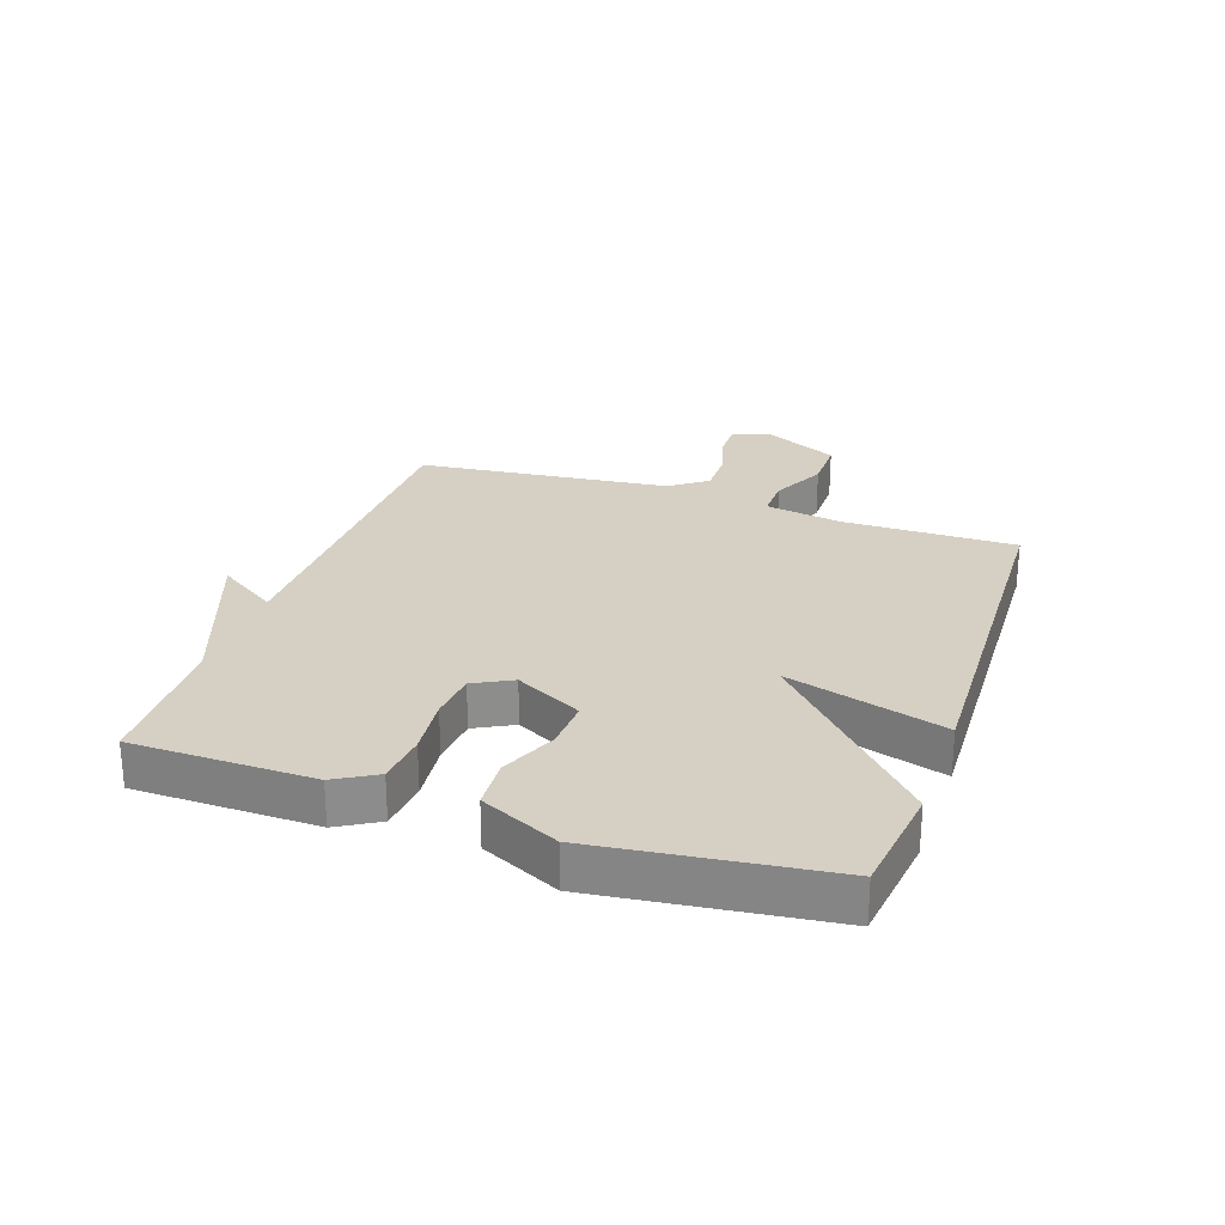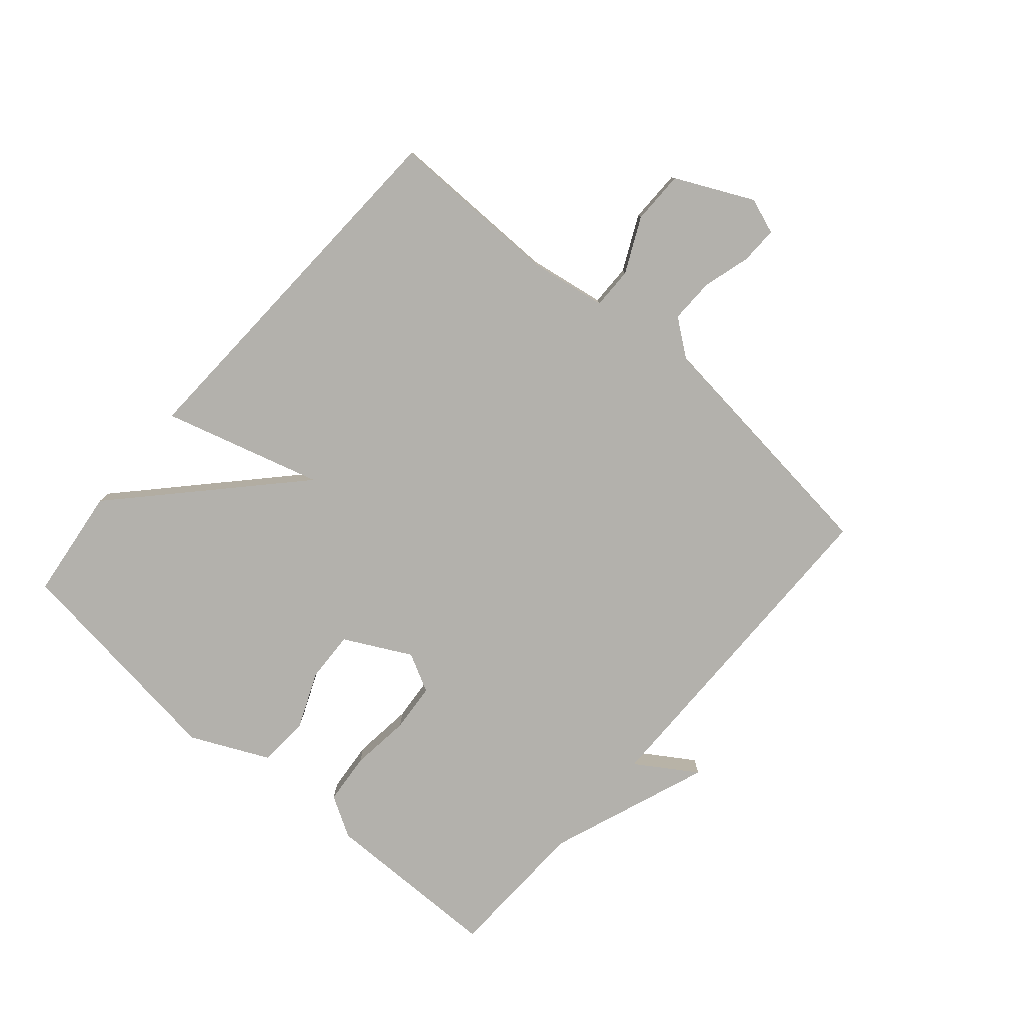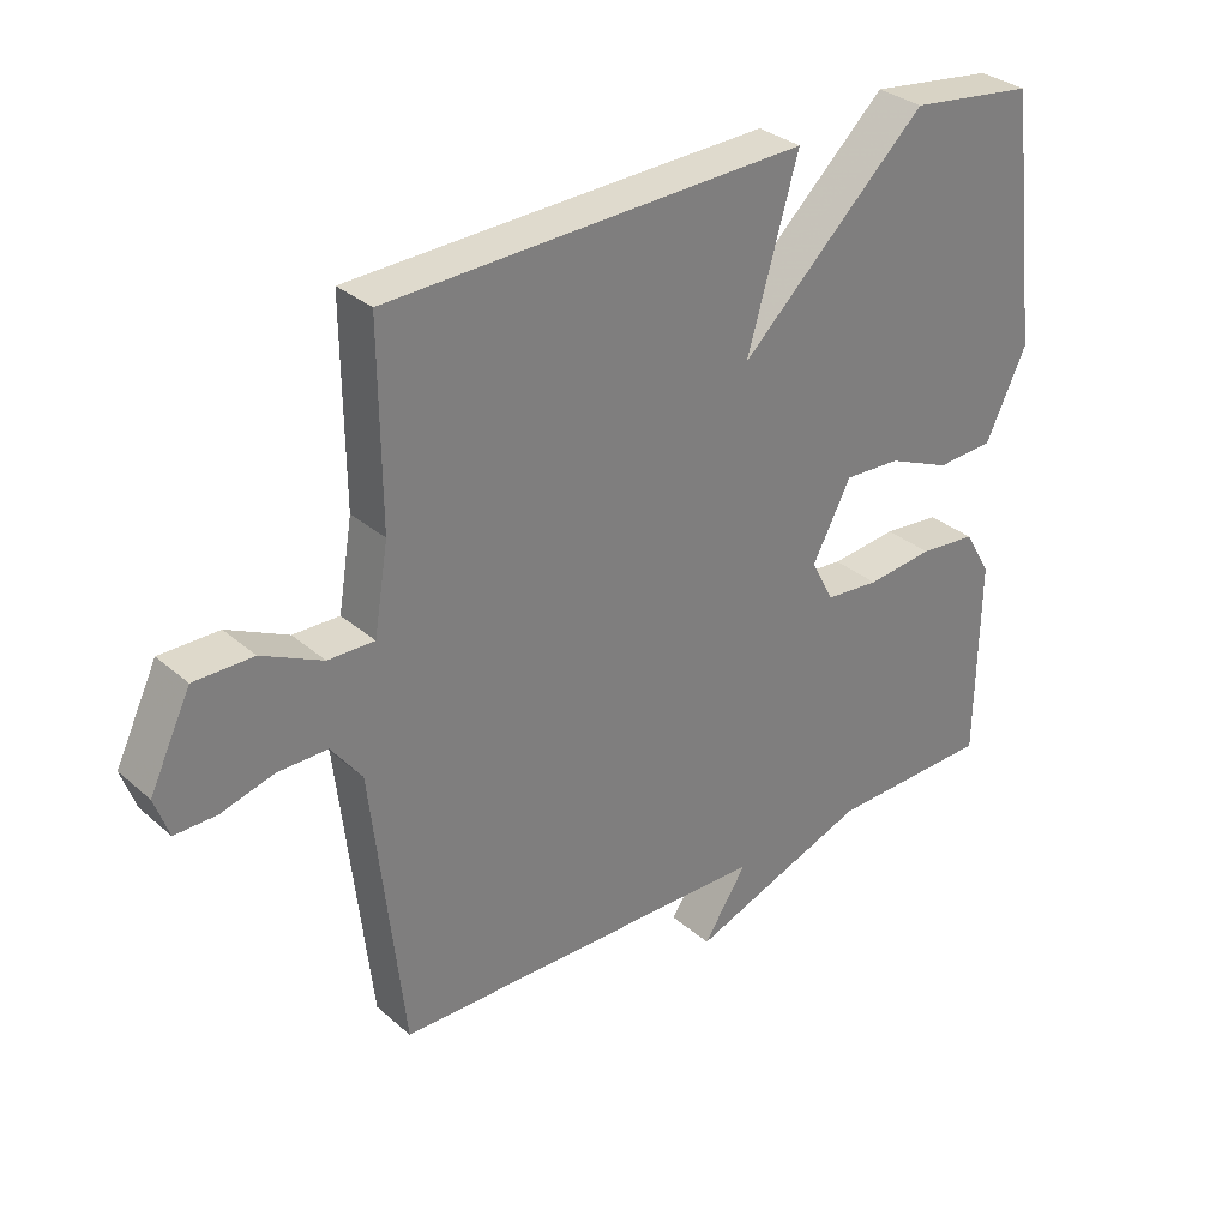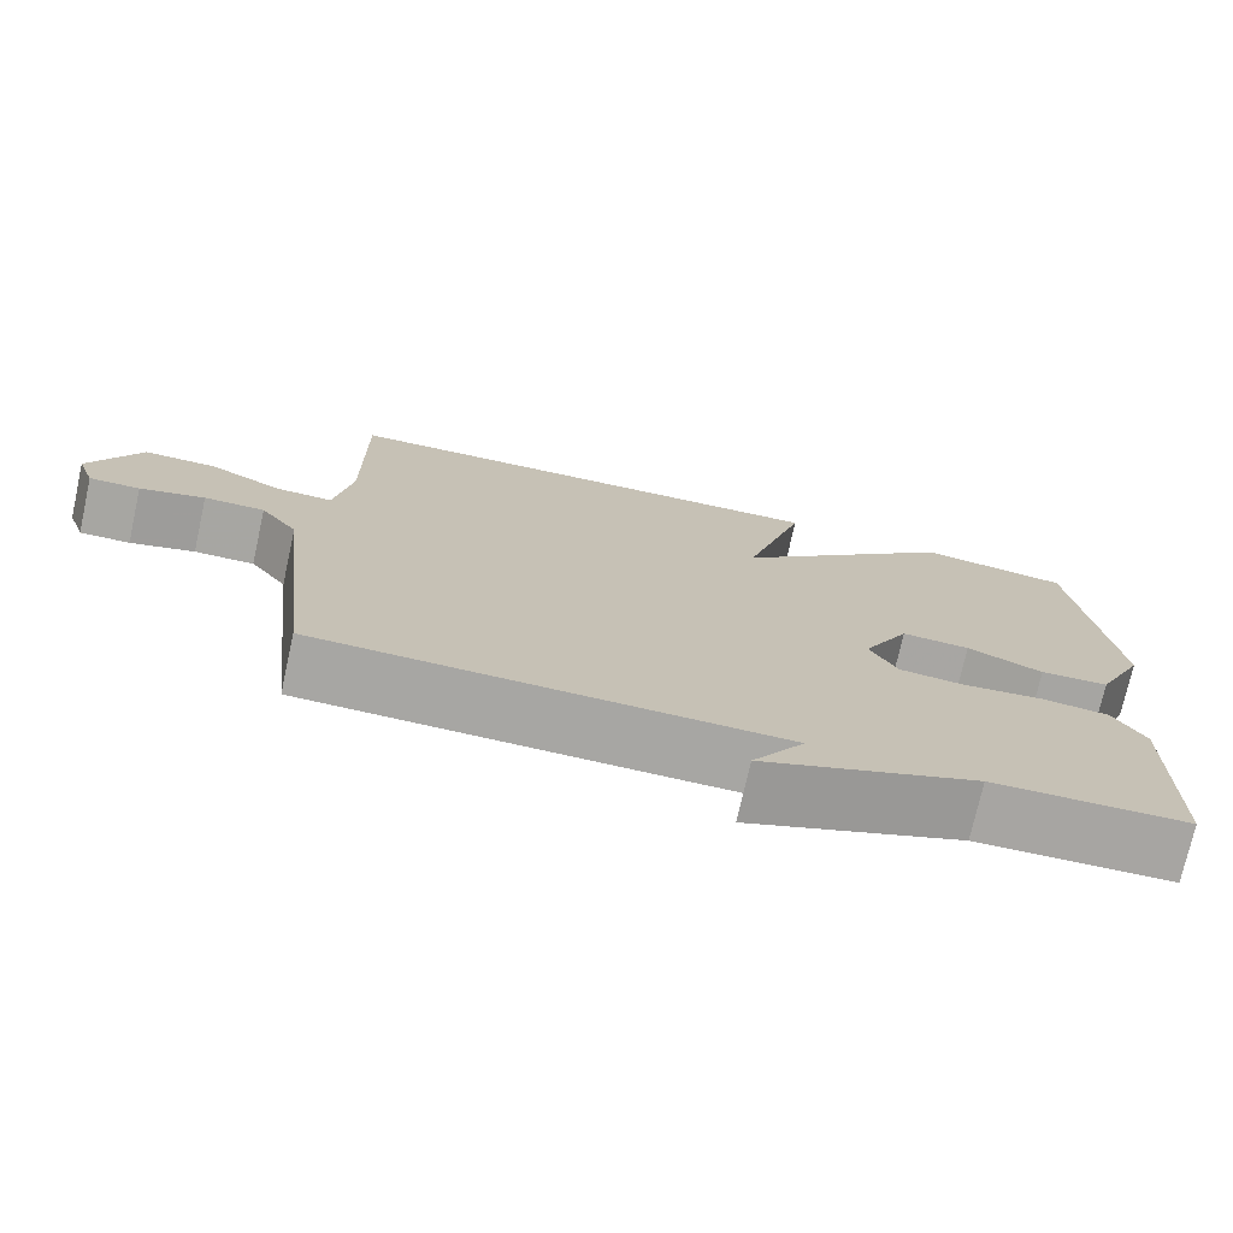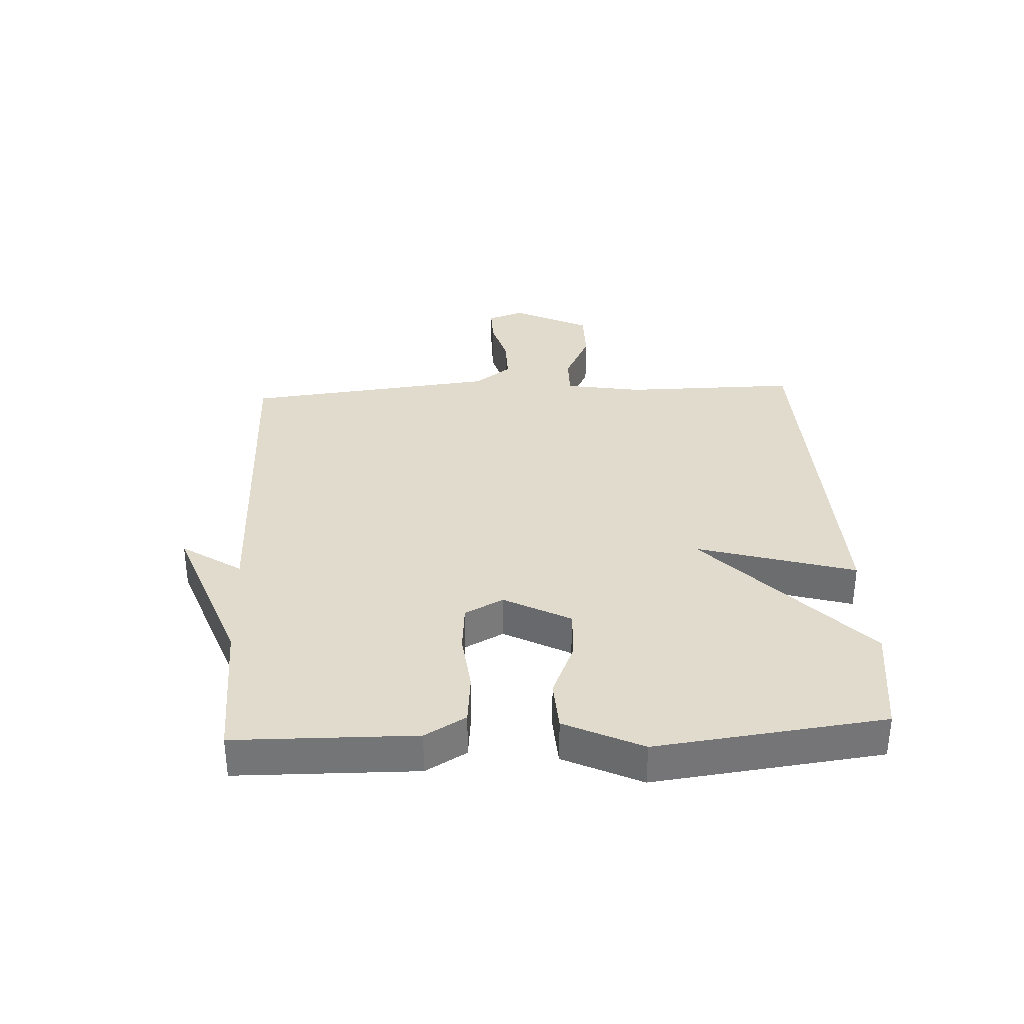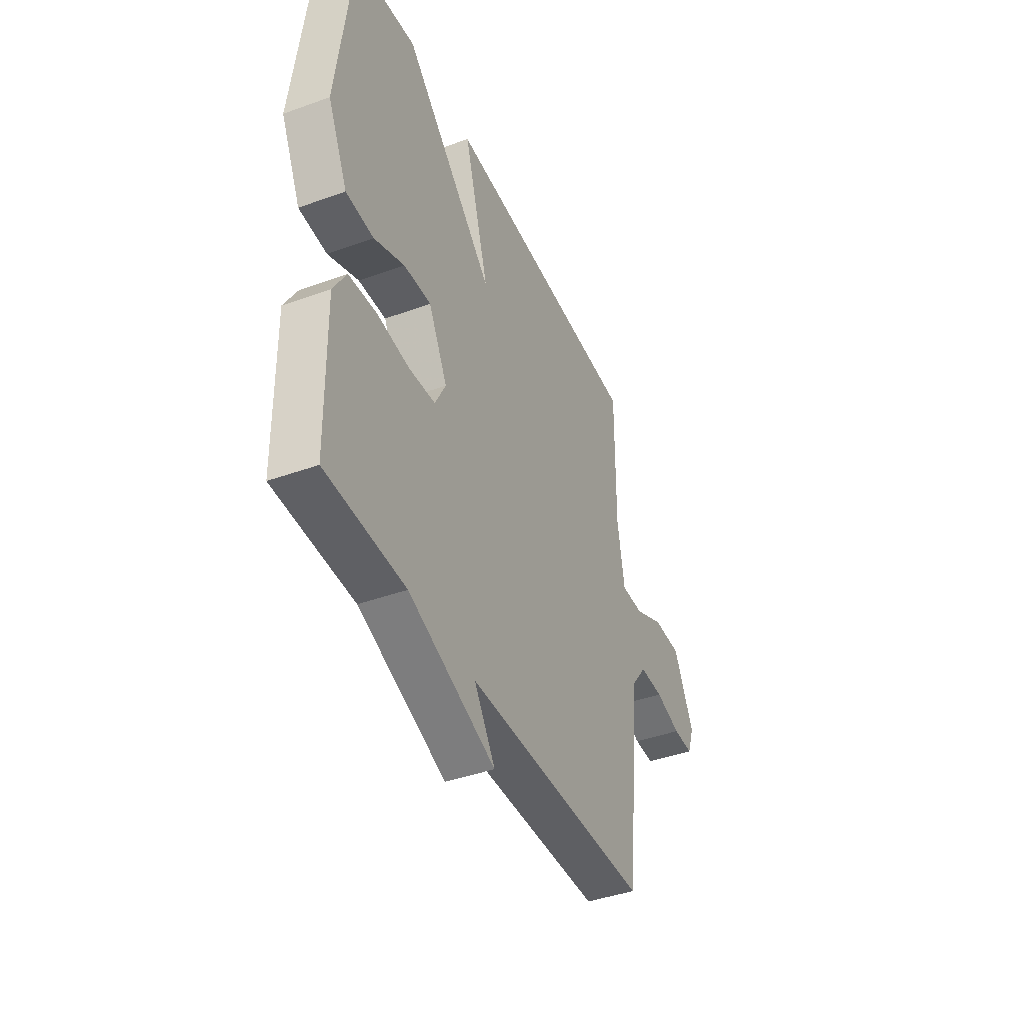
<metadata>
{"format":"obj","ext":"obj","renderer":"f3d","projection":"perspective","resolution":1024,"background":"white","views":[{"elev":26.0,"azim":-71.0,"up":"+Y"},{"elev":-79.0,"azim":49.0,"up":"+Y"},{"elev":31.7,"azim":140.3,"up":"+Z"},{"elev":-74.1,"azim":167.5,"up":"+Z"},{"elev":33.8,"azim":-92.8,"up":"+Y"},{"elev":-41.6,"azim":-66.4,"up":"+Z"}]}
</metadata>
<code>
v 0.5 0.07 0.5
v 0.498 0.07 0.217
v 0.519 0.07 0.09
v 0.587 0.07 0.091
v 0.676 0.07 0.134
v 0.763 0.07 0.134
v 0.824 0.07 0.008
v 0.803 0.07 -0.051
v 0.742 0.07 -0.05
v 0.664 0.07 -0.028
v 0.591 0.07 -0.027
v 0.546 0.07 -0.087
v 0.5 0.07 -0.5
v -0.061 0.07 -0.507
v 0.003 0.07 -0.605
v -0.261 0.07 -0.507
v -0.5 0.07 -0.5
v -0.504 0.07 -0.205
v -0.465 0.07 -0.138
v -0.381 0.07 -0.13
v -0.283 0.07 -0.141
v -0.203 0.07 -0.134
v -0.17 0.07 -0.071
v -0.227 0.07 0.038
v -0.31 0.07 0.034
v -0.402 0.07 -0.005
v -0.486 0.07 0
v -0.546 0.07 0.127
v -0.5 0.07 0.5
v -0.316 0.07 0.523
v -0.041 0.07 0.264
v -0.116 0.07 0.523
v 0.5 0 0.5
v 0.498 0 0.217
v 0.519 0 0.09
v 0.587 0 0.091
v 0.676 0 0.134
v 0.763 0 0.134
v 0.824 0 0.008
v 0.803 0 -0.051
v 0.742 0 -0.05
v 0.664 0 -0.028
v 0.591 0 -0.027
v 0.546 0 -0.087
v 0.5 0 -0.5
v -0.061 0 -0.507
v 0.003 0 -0.605
v -0.261 0 -0.507
v -0.5 0 -0.5
v -0.504 0 -0.205
v -0.465 0 -0.138
v -0.381 0 -0.13
v -0.283 0 -0.141
v -0.203 0 -0.134
v -0.17 0 -0.071
v -0.227 0 0.038
v -0.31 0 0.034
v -0.402 0 -0.005
v -0.486 0 0
v -0.546 0 0.127
v -0.5 0 0.5
v -0.316 0 0.523
v -0.041 0 0.264
v -0.116 0 0.523
f 31 32 1 2
f 29 30 31
f 28 29 31
f 27 28 31
f 26 27 31
f 25 26 31
f 31 2 3
f 25 31 3
f 24 25 3
f 23 24 3 4
f 22 23 4
f 19 20 21
f 18 19 21
f 17 18 21
f 16 17 21
f 16 21 22
f 14 15 16
f 14 16 22
f 13 14 22
f 12 13 22
f 11 12 22 4
f 8 9 10
f 7 8 10
f 6 7 10
f 5 6 10
f 4 5 10
f 4 10 11
f 34 33 64 63
f 63 62 61
f 63 61 60
f 63 60 59
f 63 59 58
f 63 58 57
f 35 34 63
f 35 63 57
f 35 57 56
f 36 35 56 55
f 36 55 54
f 53 52 51
f 53 51 50
f 53 50 49
f 53 49 48
f 54 53 48
f 48 47 46
f 54 48 46
f 54 46 45
f 54 45 44
f 36 54 44 43
f 42 41 40
f 42 40 39
f 42 39 38
f 42 38 37
f 42 37 36
f 43 42 36
f 1 33 34 2
f 2 34 35 3
f 3 35 36 4
f 4 36 37 5
f 5 37 38 6
f 6 38 39 7
f 7 39 40 8
f 8 40 41 9
f 9 41 42 10
f 10 42 43 11
f 11 43 44 12
f 12 44 45 13
f 13 45 46 14
f 14 46 47 15
f 15 47 48 16
f 16 48 49 17
f 17 49 50 18
f 18 50 51 19
f 19 51 52 20
f 20 52 53 21
f 21 53 54 22
f 22 54 55 23
f 23 55 56 24
f 24 56 57 25
f 25 57 58 26
f 26 58 59 27
f 27 59 60 28
f 28 60 61 29
f 29 61 62 30
f 30 62 63 31
f 31 63 64 32
f 32 64 33 1

</code>
